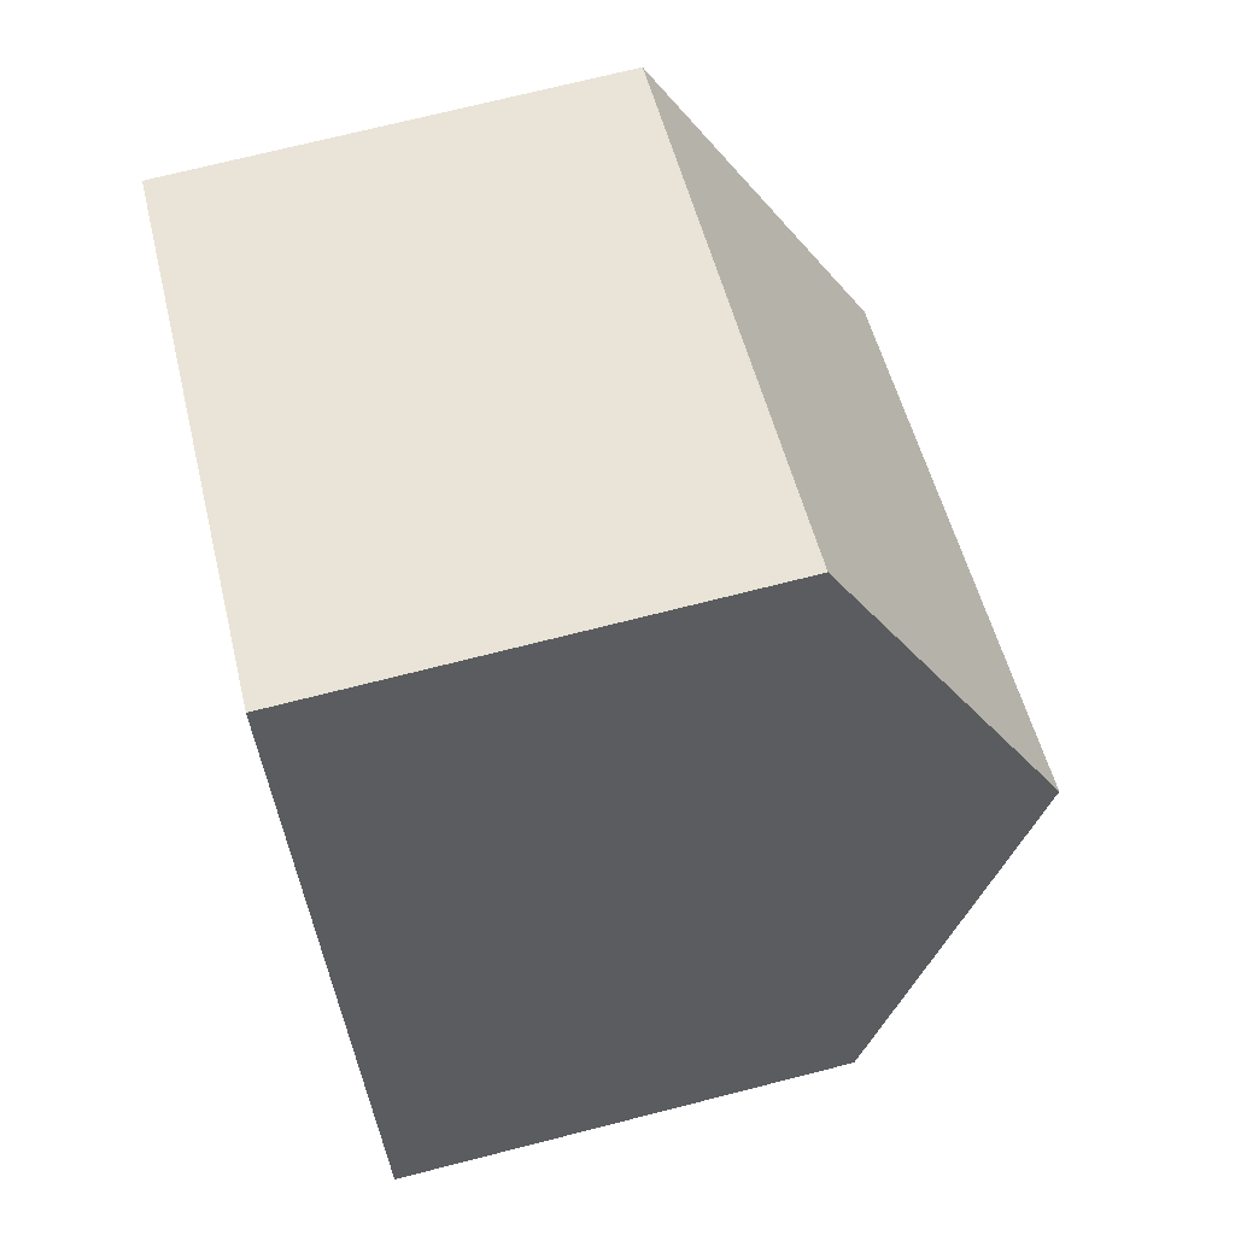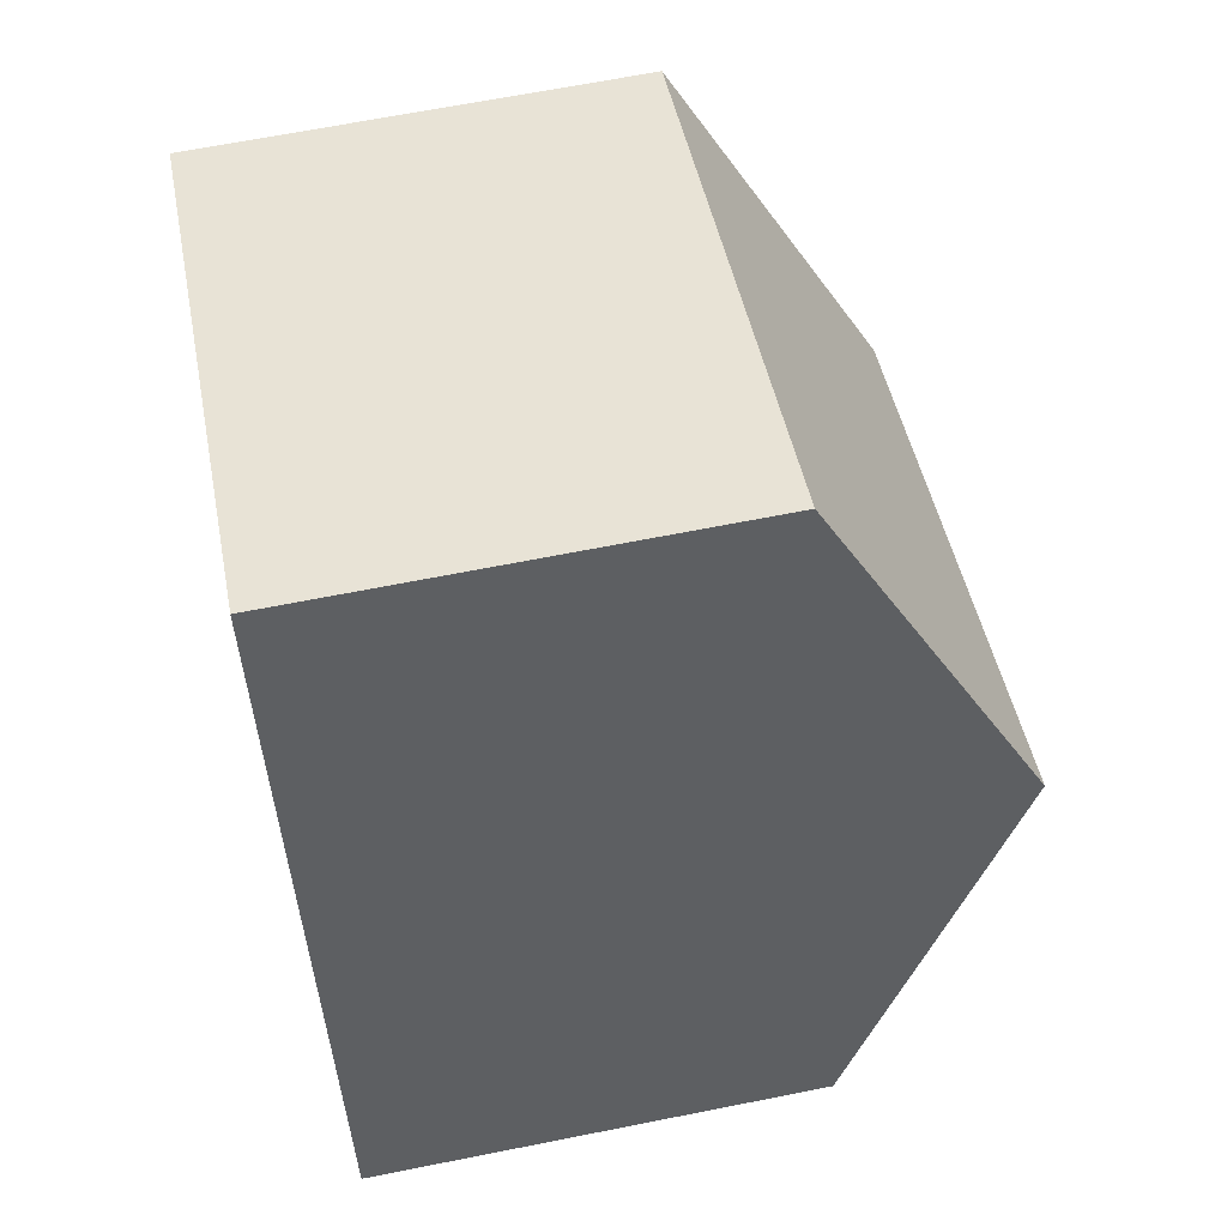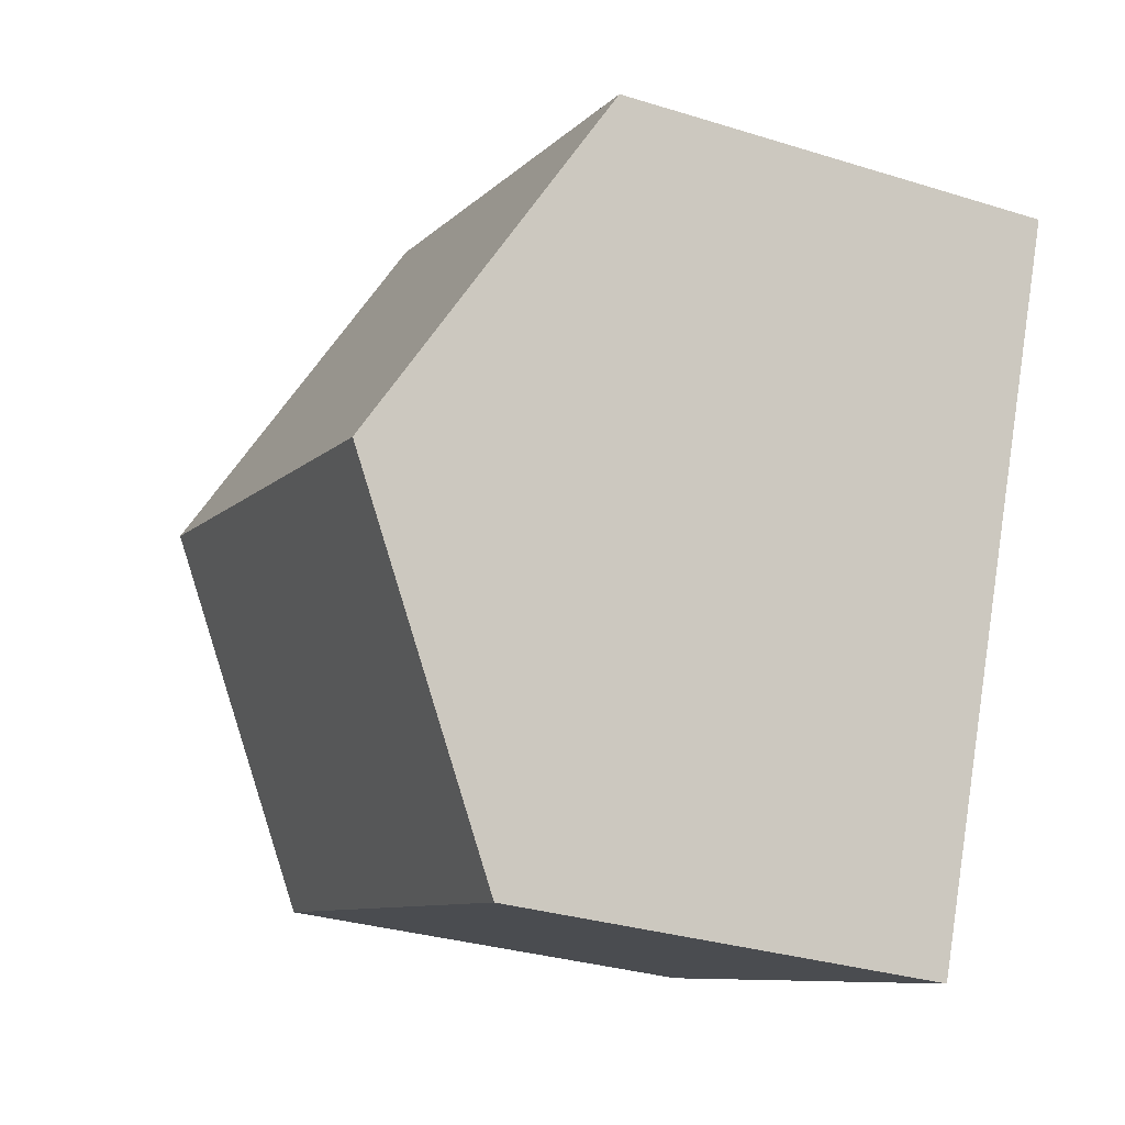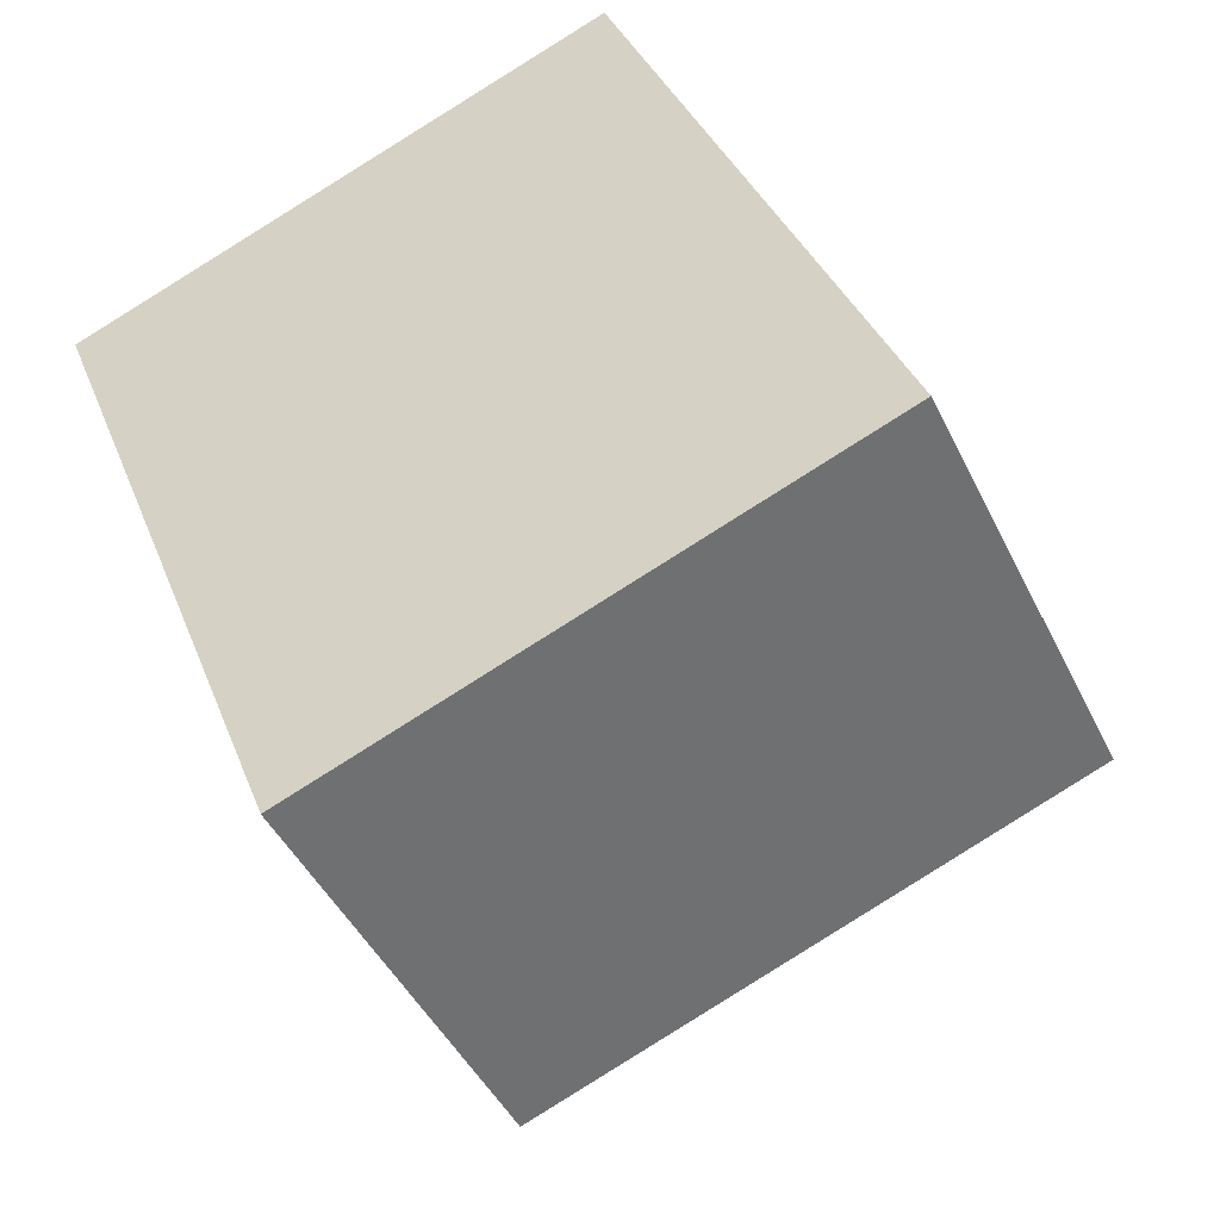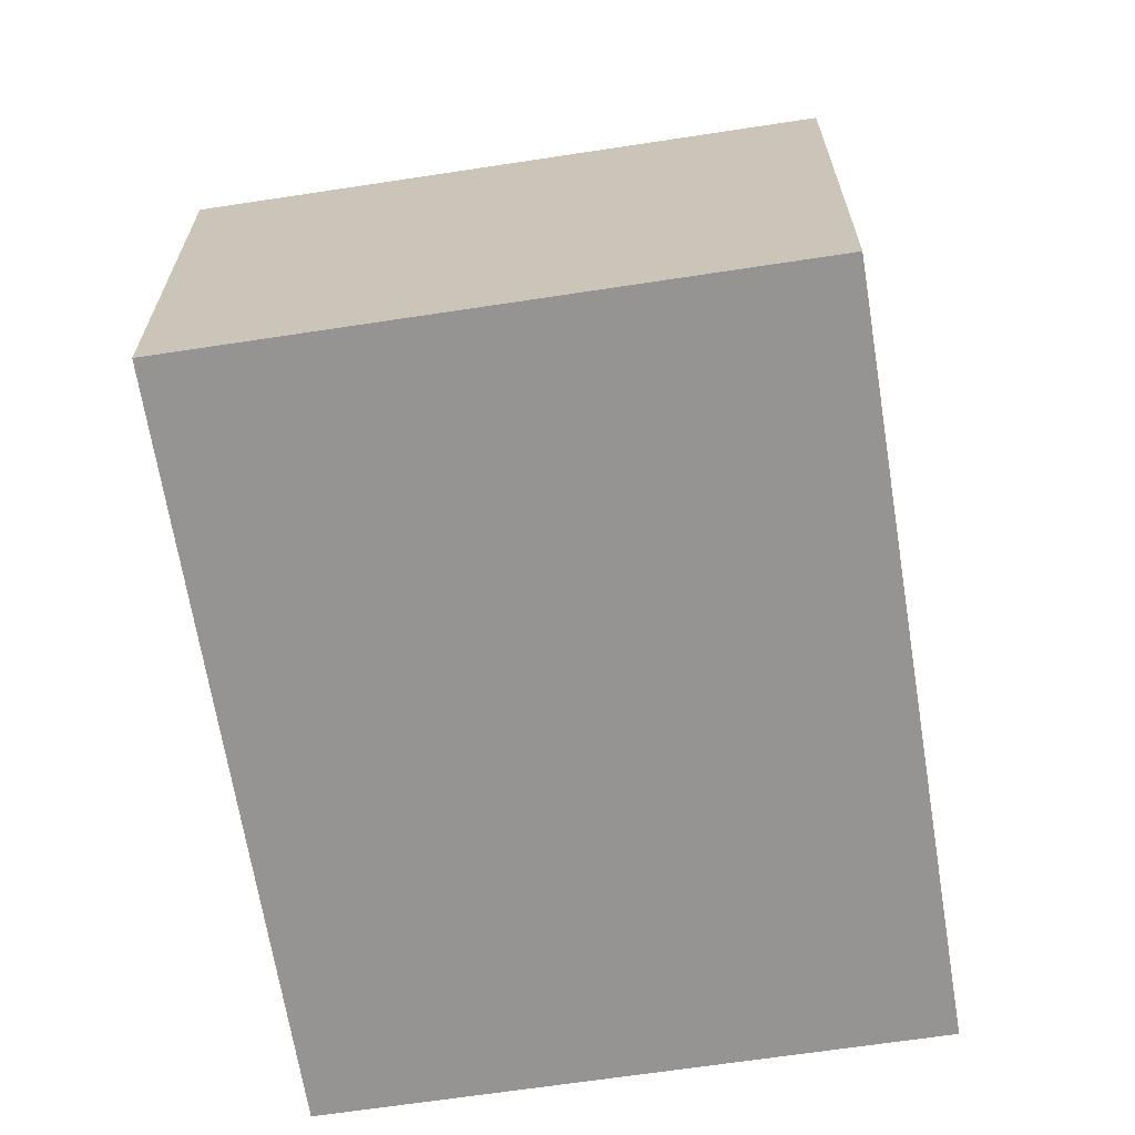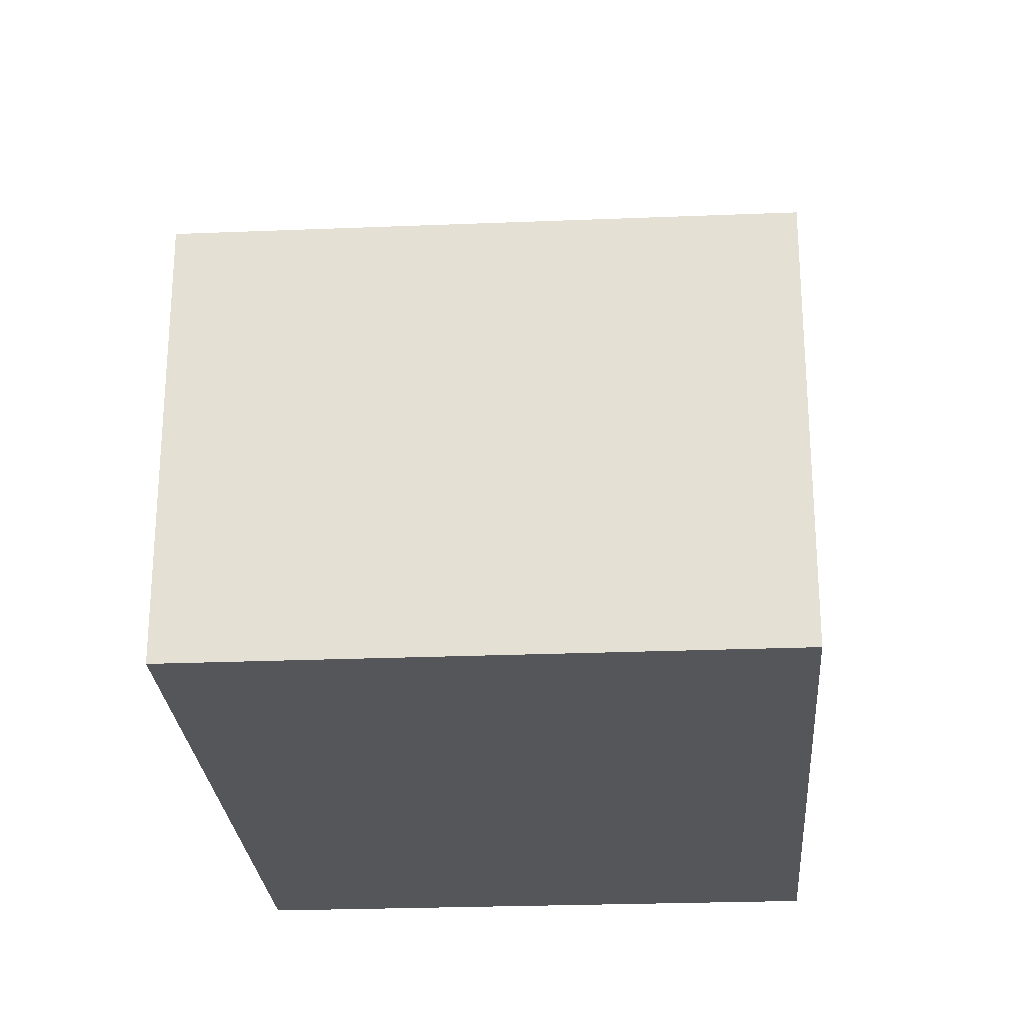
<metadata>
{"format":"obj","ext":"obj","renderer":"f3d","projection":"perspective","resolution":1024,"background":"white","views":[{"elev":72.5,"azim":75.8,"up":"+Z"},{"elev":65.9,"azim":78.7,"up":"+Z"},{"elev":-31.1,"azim":-114.0,"up":"+Z"},{"elev":-45.0,"azim":24.7,"up":"+Z"},{"elev":-67.2,"azim":167.7,"up":"+Y"},{"elev":-26.1,"azim":162.7,"up":"+Y"}]}
</metadata>
<code>
v  3.751 5.411 -8.117
v  8.333 7.739 -1.59
v  9.972 5.411 -5.733
v  1.631 7.739 -4.159
v  3.257 5.411 -8.306
v  6.696 5.413 2.549
v  0 5.405 3.31e-16
v  6.696 -1.561e-16 2.549
v  0 0 0
v  8.333 9.736e-17 -1.59
v  9.972 3.51e-16 -5.733
v  3.751 4.97e-16 -8.117
v  3.257 5.086e-16 -8.306
v  1.631 2.547e-16 -4.159
g defaultobject
f 1 2 3
f 2 1 4
f 4 1 5
f 4 6 2
f 6 4 7
f 7 8 6
f 8 7 9
f 8 2 6
f 2 8 3
f 3 8 10
f 3 10 11
f 11 1 3
f 1 11 12
f 1 12 5
f 5 12 13
f 4 9 7
f 9 4 5
f 9 5 14
f 14 5 13
f 10 12 11
f 12 10 8
f 12 8 9
f 12 9 14
f 12 14 13

</code>
